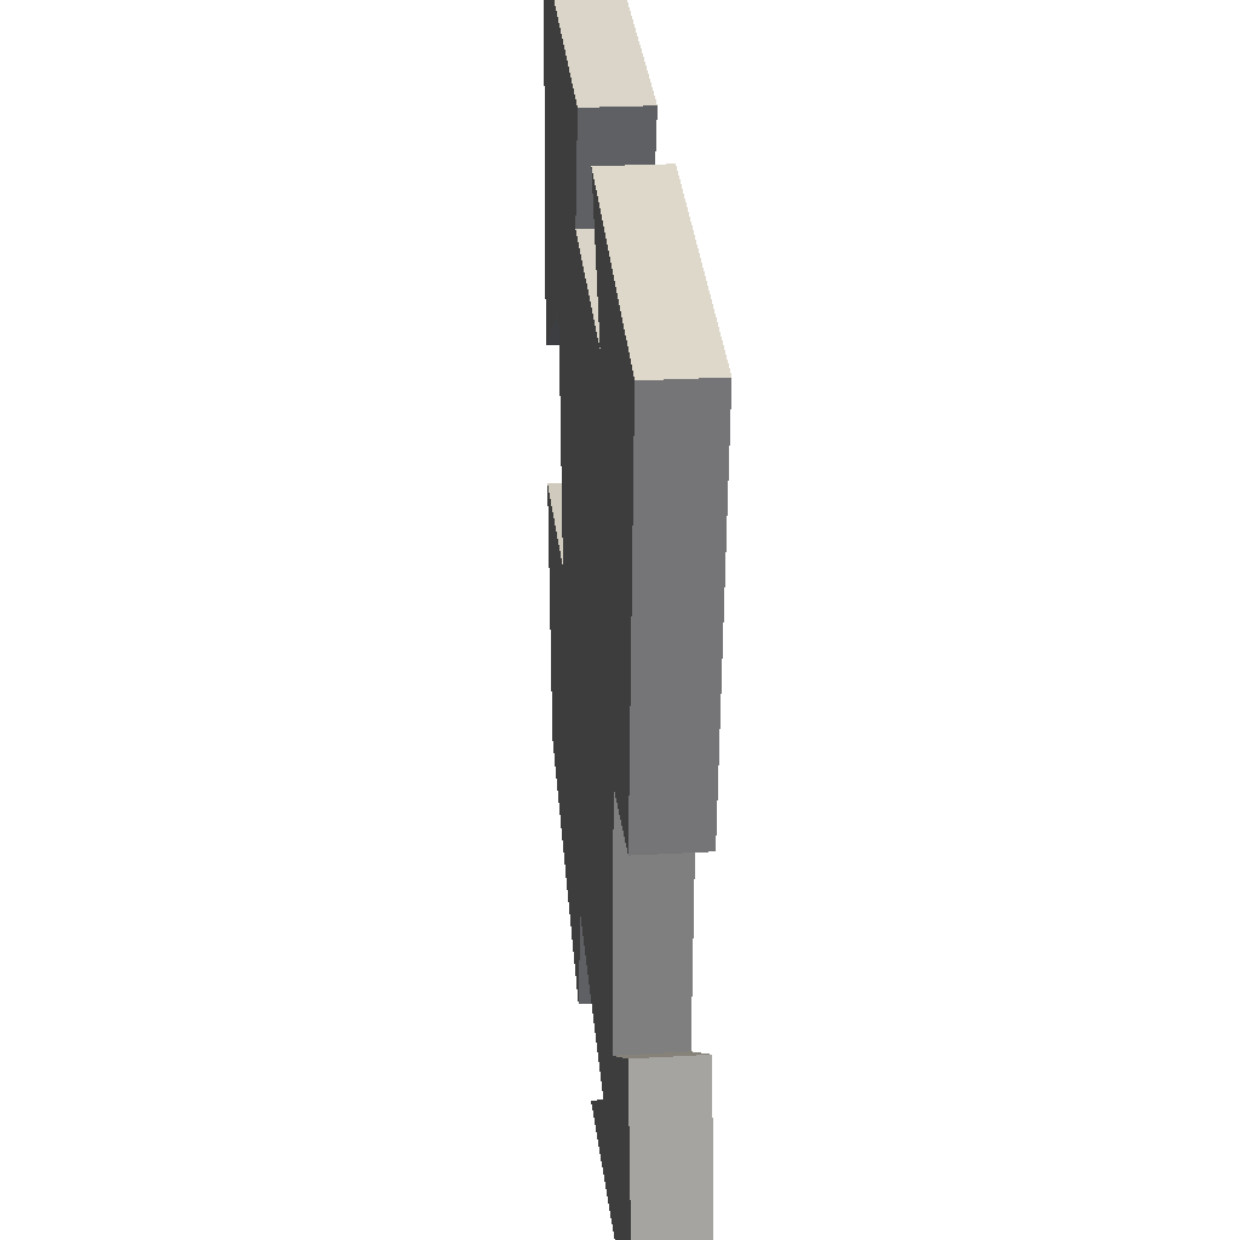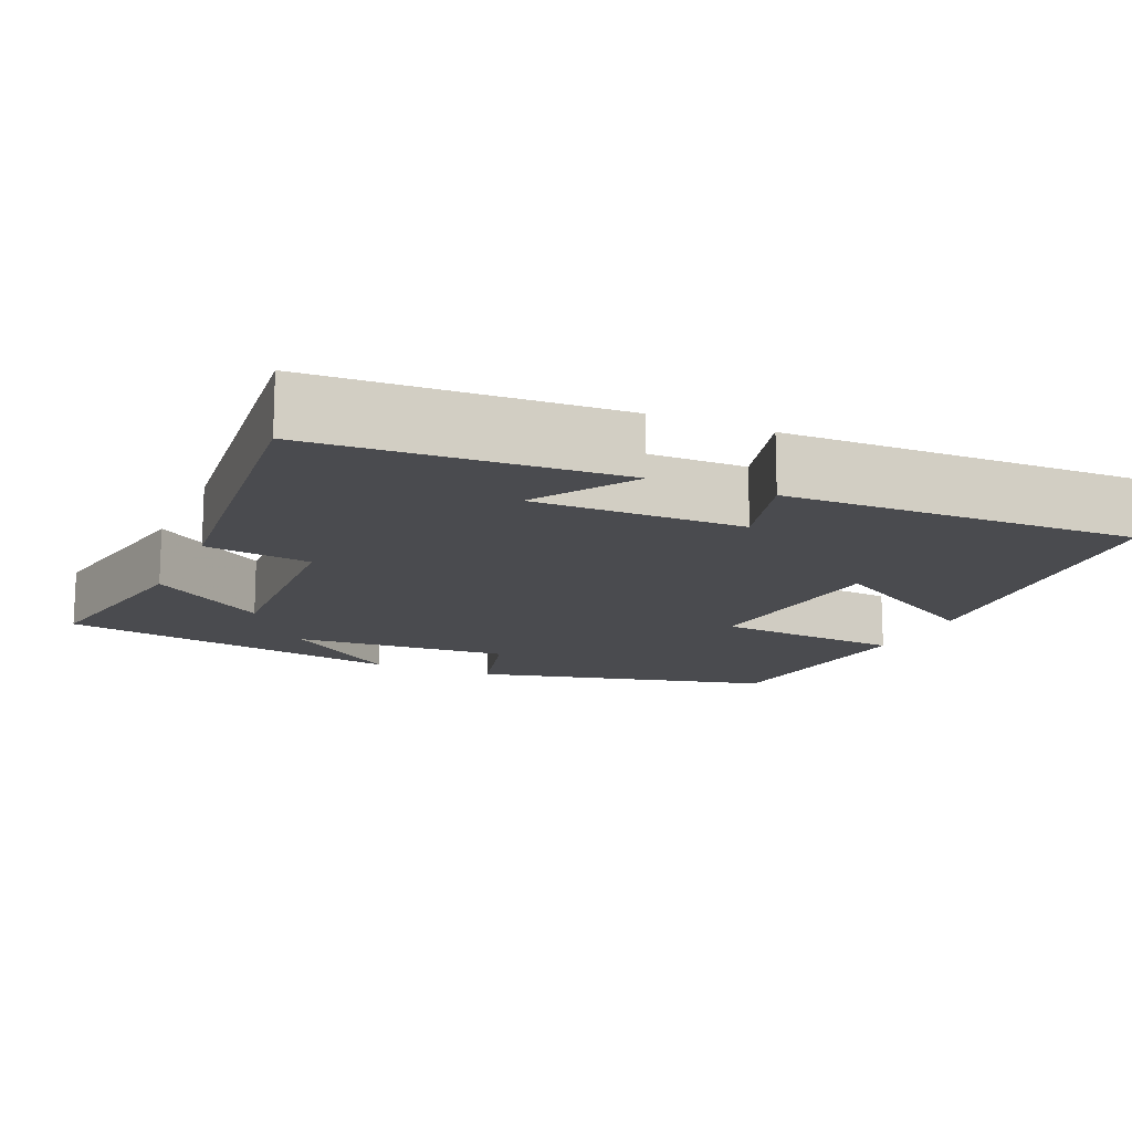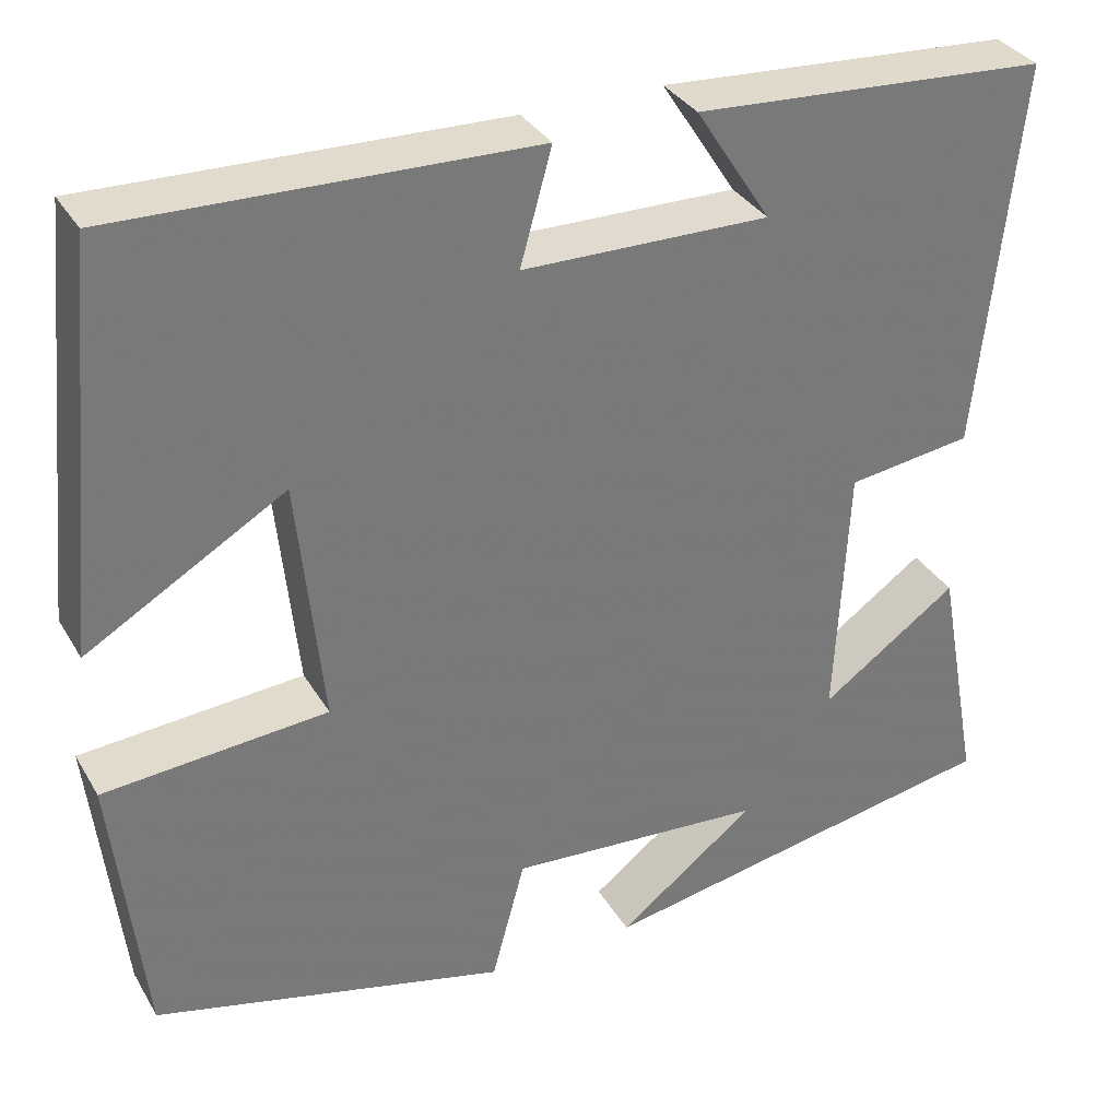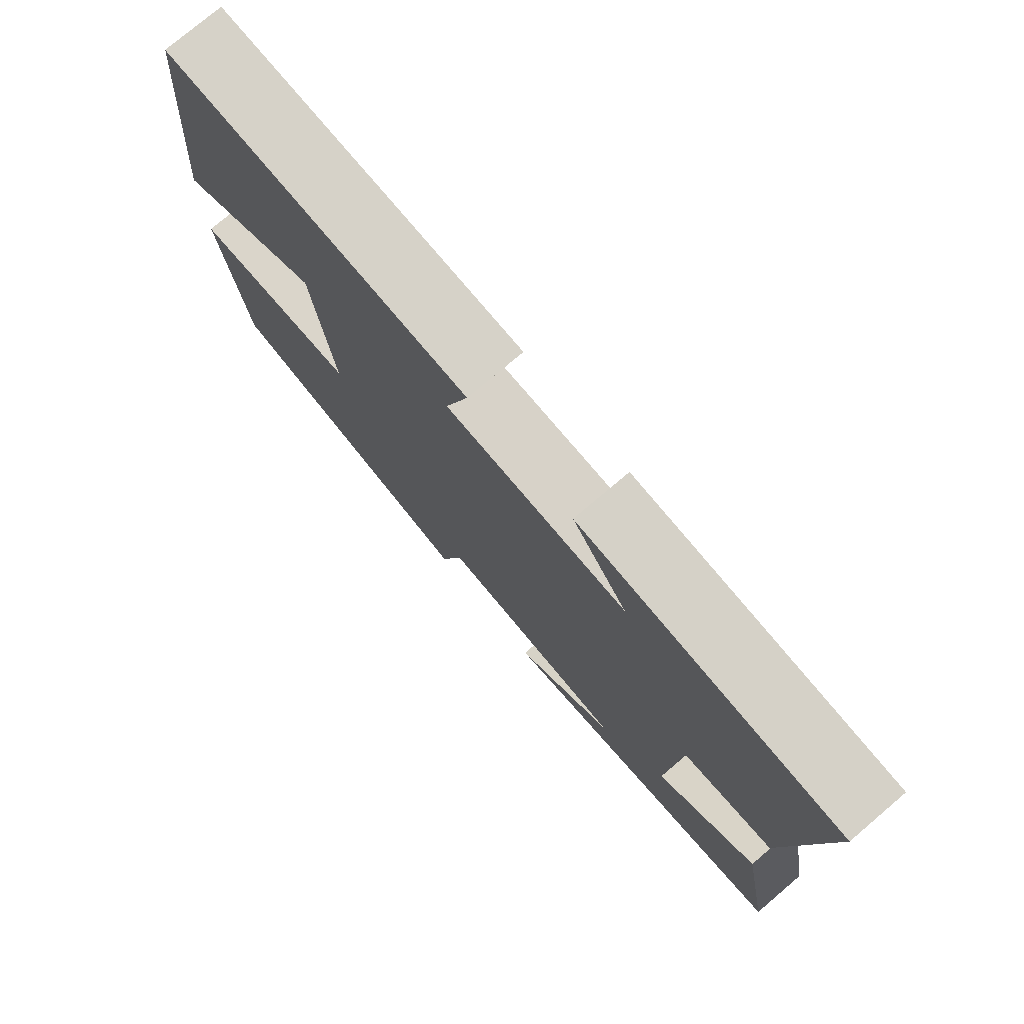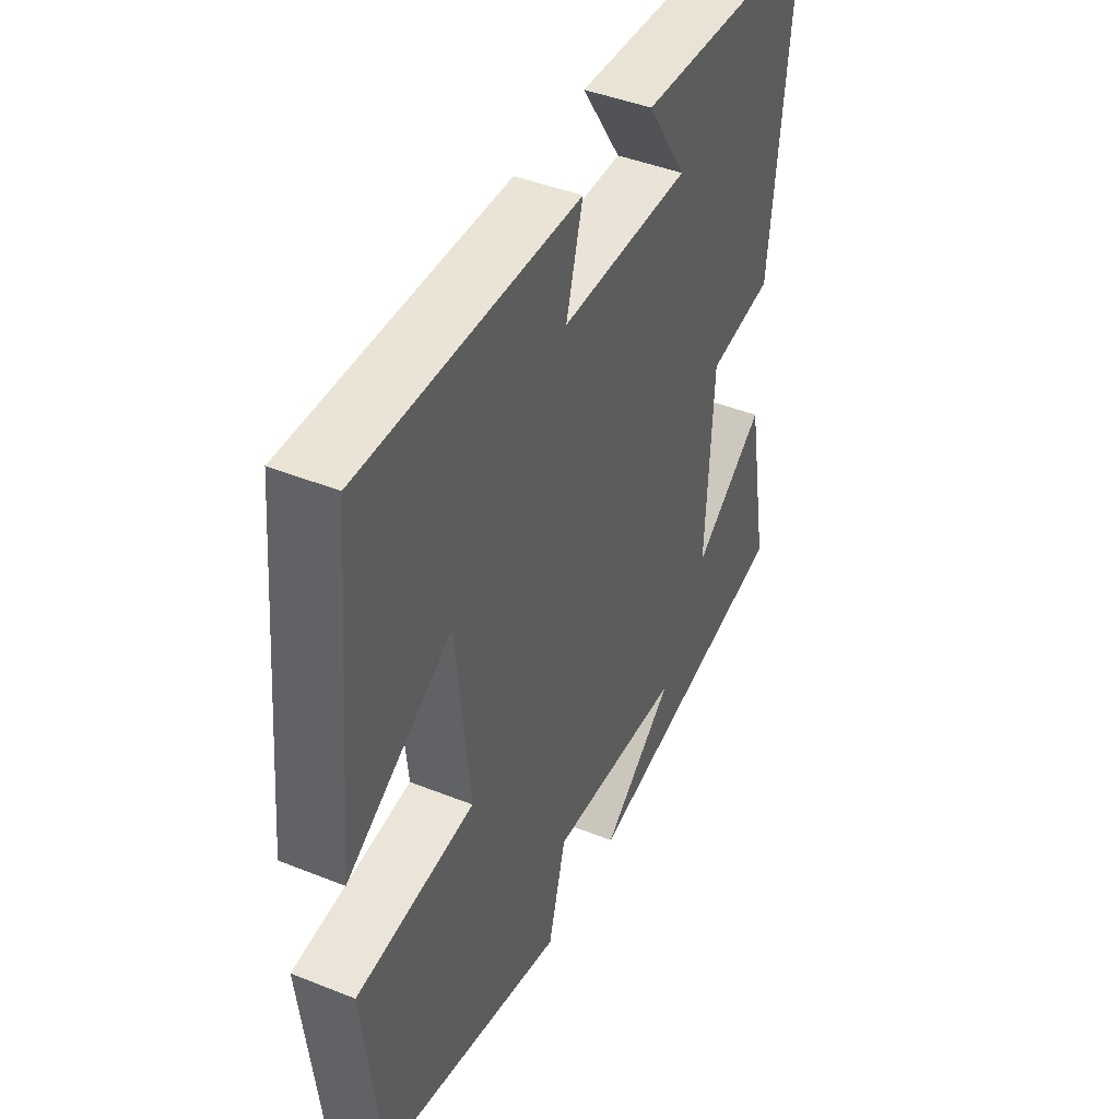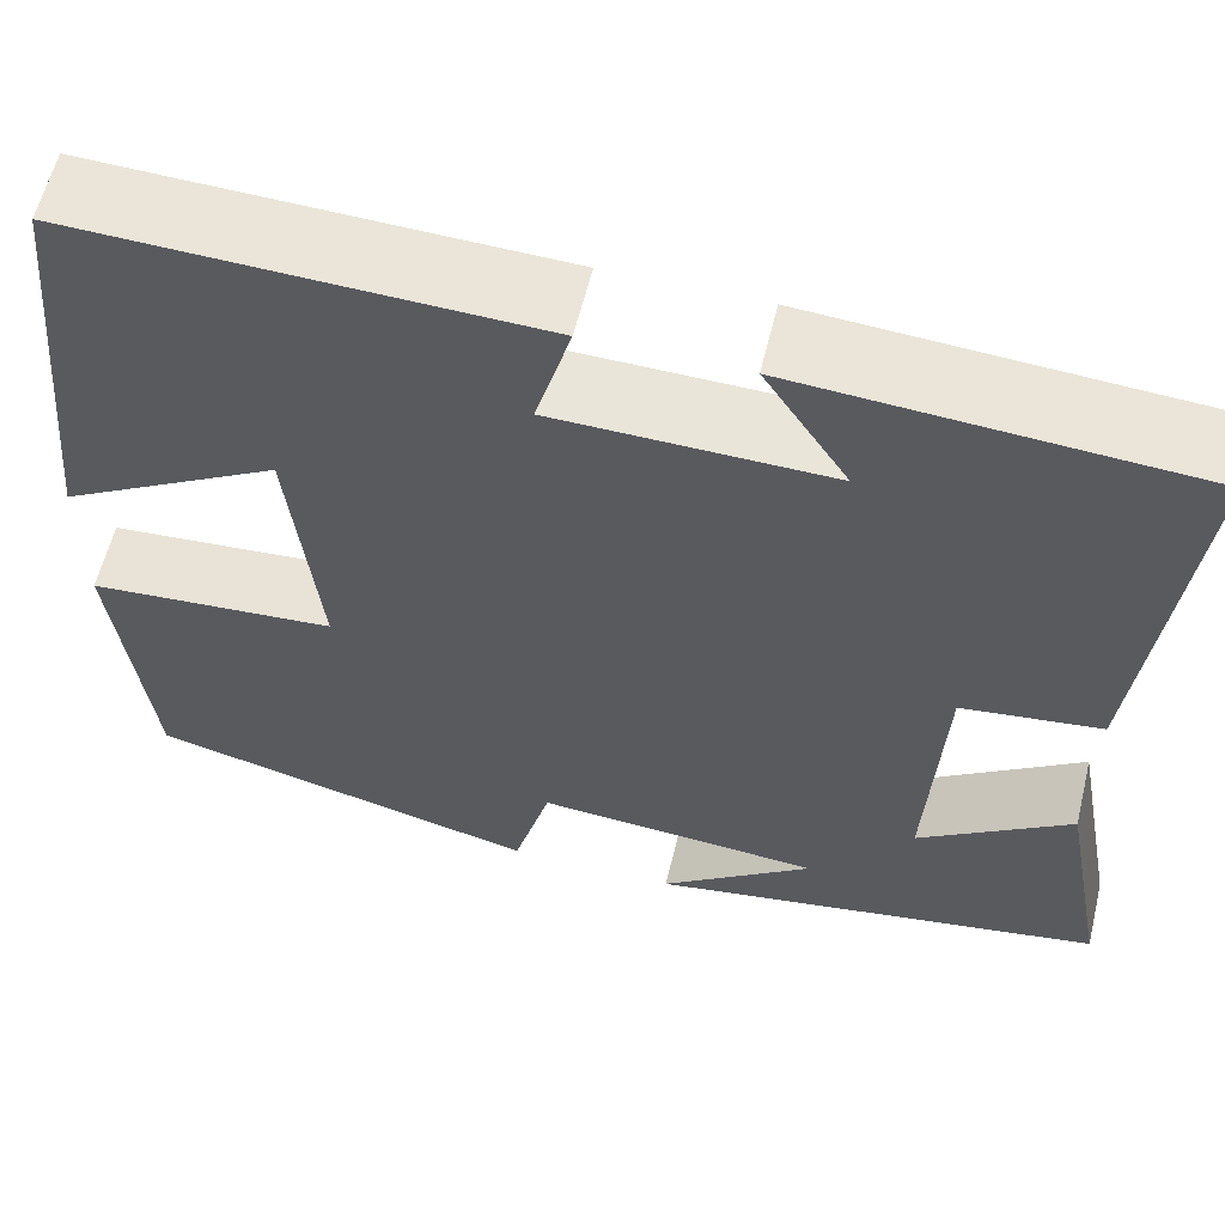
<metadata>
{"format":"obj","ext":"obj","renderer":"f3d","projection":"perspective","resolution":1024,"background":"white","views":[{"elev":27.8,"azim":-95.0,"up":"+Z"},{"elev":-14.3,"azim":-24.0,"up":"+Y"},{"elev":33.6,"azim":153.6,"up":"+Z"},{"elev":76.9,"azim":-130.3,"up":"+Z"},{"elev":43.8,"azim":115.2,"up":"+Z"},{"elev":60.0,"azim":-166.3,"up":"+Z"}]}
</metadata>
<code>
v -0.545 0.07 0.475
v -0.154 0.07 0.5
v -0.237 0.07 0.371
v 0.035 0.07 0.375
v 0 0.07 0.5
v 0.456 0.07 0.513
v 0.5 0.07 0.07
v 0.281 0.07 0.198
v 0.253 0.07 -0.076
v 0.5 0.07 -0.096
v 0.466 0.07 -0.403
v 0.075 0.07 -0.5
v 0.038 0.07 -0.363
v -0.246 0.07 -0.383
v -0.093 0.07 -0.5
v -0.549 0.07 -0.416
v -0.5 0.07 -0.152
v -0.348 0.07 -0.259
v -0.362 0.07 0.027
v -0.5 0.07 0.046
v -0.545 0 0.475
v -0.154 0 0.5
v -0.237 0 0.371
v 0.035 0 0.375
v 0 0 0.5
v 0.456 0 0.513
v 0.5 0 0.07
v 0.281 0 0.198
v 0.253 0 -0.076
v 0.5 0 -0.096
v 0.466 0 -0.403
v 0.075 0 -0.5
v 0.038 0 -0.363
v -0.246 0 -0.383
v -0.093 0 -0.5
v -0.549 0 -0.416
v -0.5 0 -0.152
v -0.348 0 -0.259
v -0.362 0 0.027
v -0.5 0 0.046
f 19 20 1
f 16 17 18
f 14 15 16
f 14 16 18
f 13 14 18 19
f 9 10 11 12
f 8 9 12 13
f 5 6 7 8
f 4 5 8
f 3 4 8 13
f 1 2 3
f 1 3 13 19
f 21 40 39
f 38 37 36
f 36 35 34
f 38 36 34
f 39 38 34 33
f 32 31 30 29
f 33 32 29 28
f 28 27 26 25
f 28 25 24
f 33 28 24 23
f 23 22 21
f 39 33 23 21
f 1 21 22 2
f 2 22 23 3
f 3 23 24 4
f 4 24 25 5
f 5 25 26 6
f 6 26 27 7
f 7 27 28 8
f 8 28 29 9
f 9 29 30 10
f 10 30 31 11
f 11 31 32 12
f 12 32 33 13
f 13 33 34 14
f 14 34 35 15
f 15 35 36 16
f 16 36 37 17
f 17 37 38 18
f 18 38 39 19
f 19 39 40 20
f 20 40 21 1

</code>
